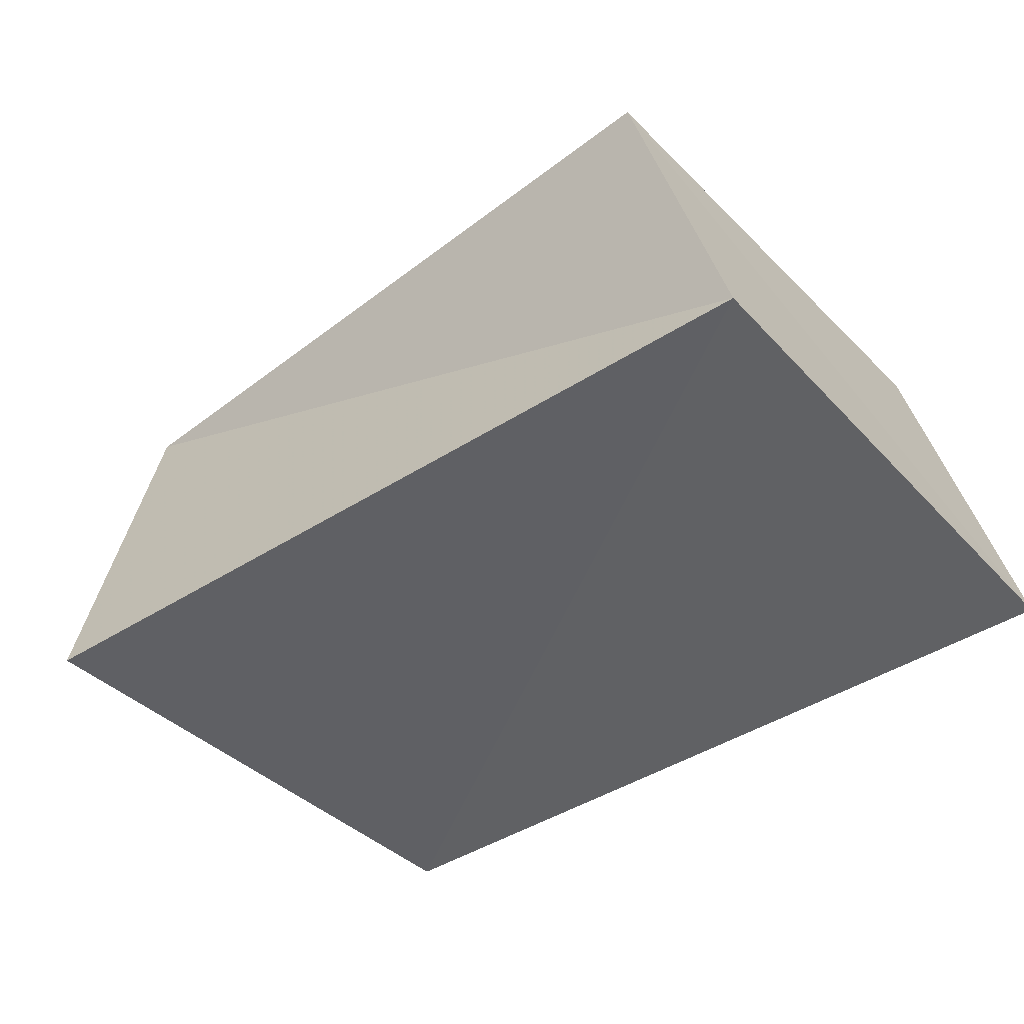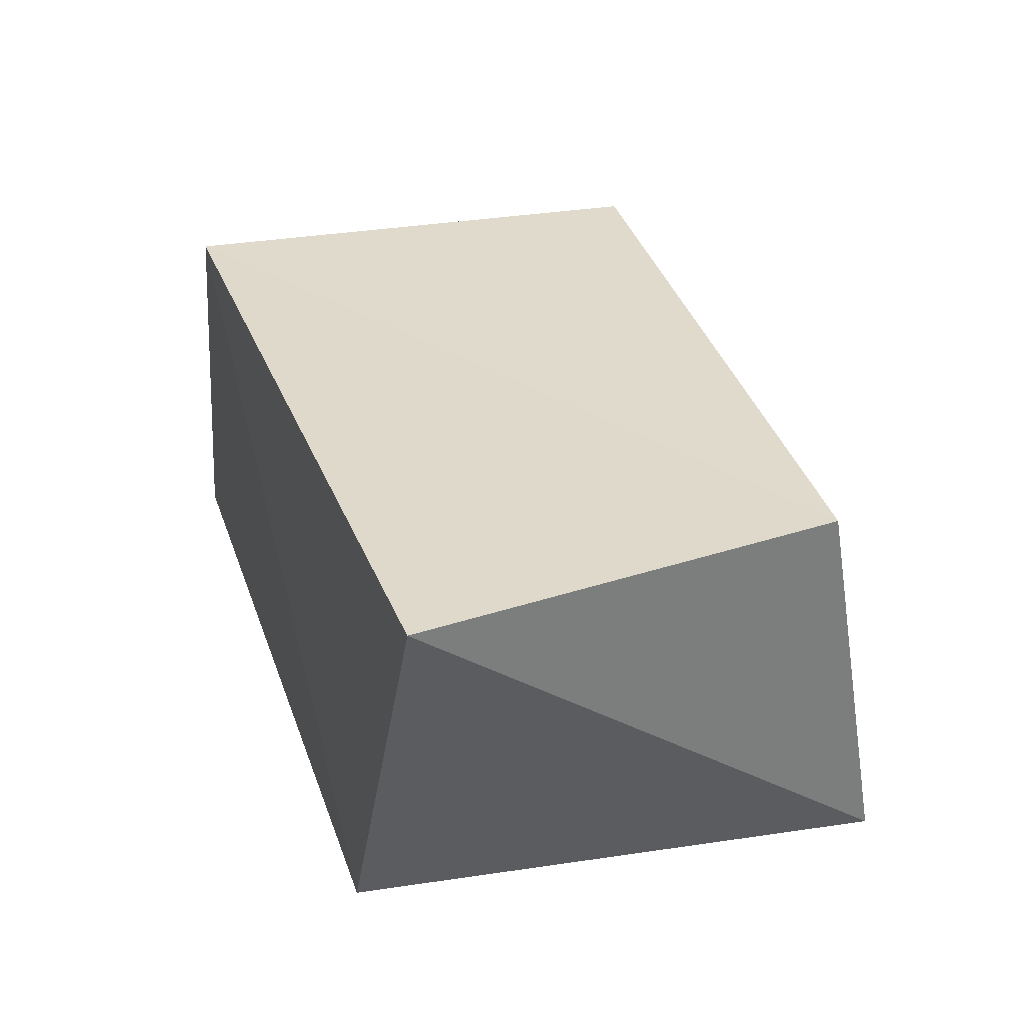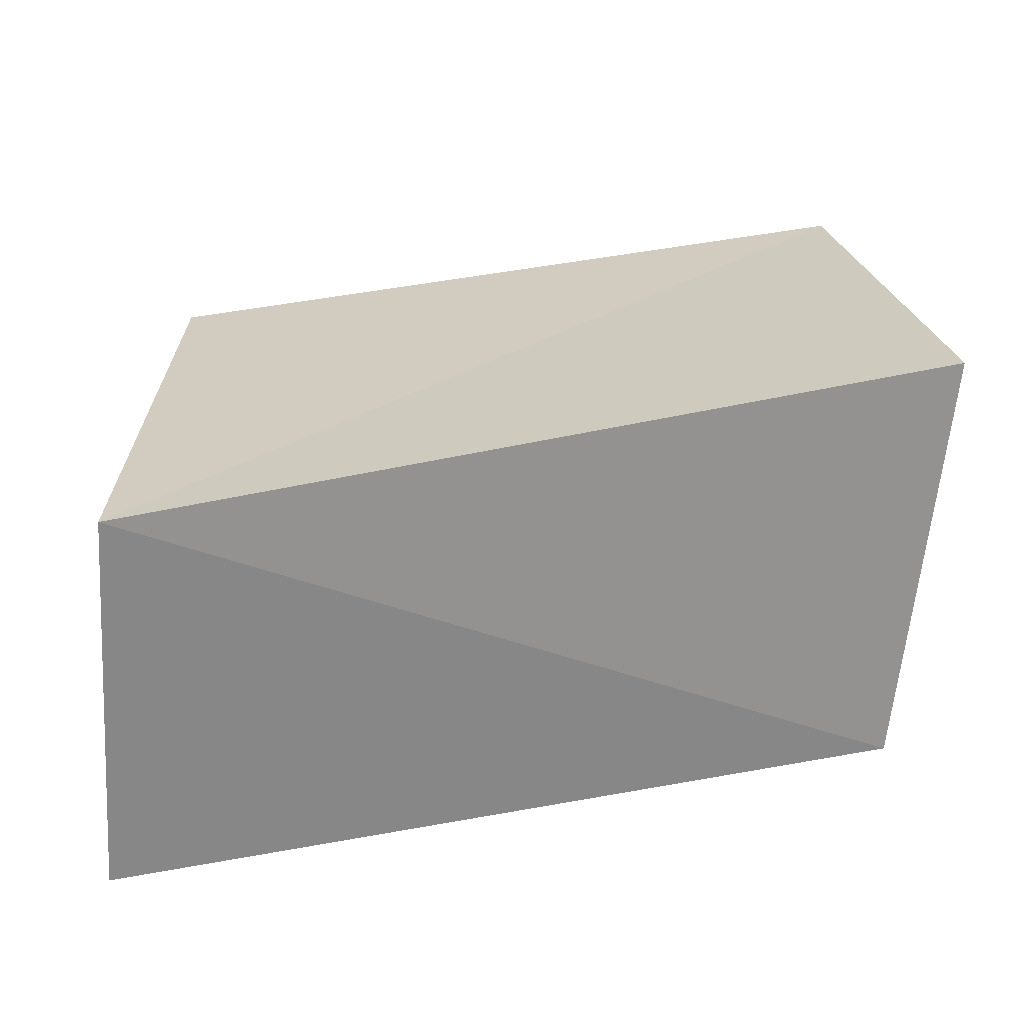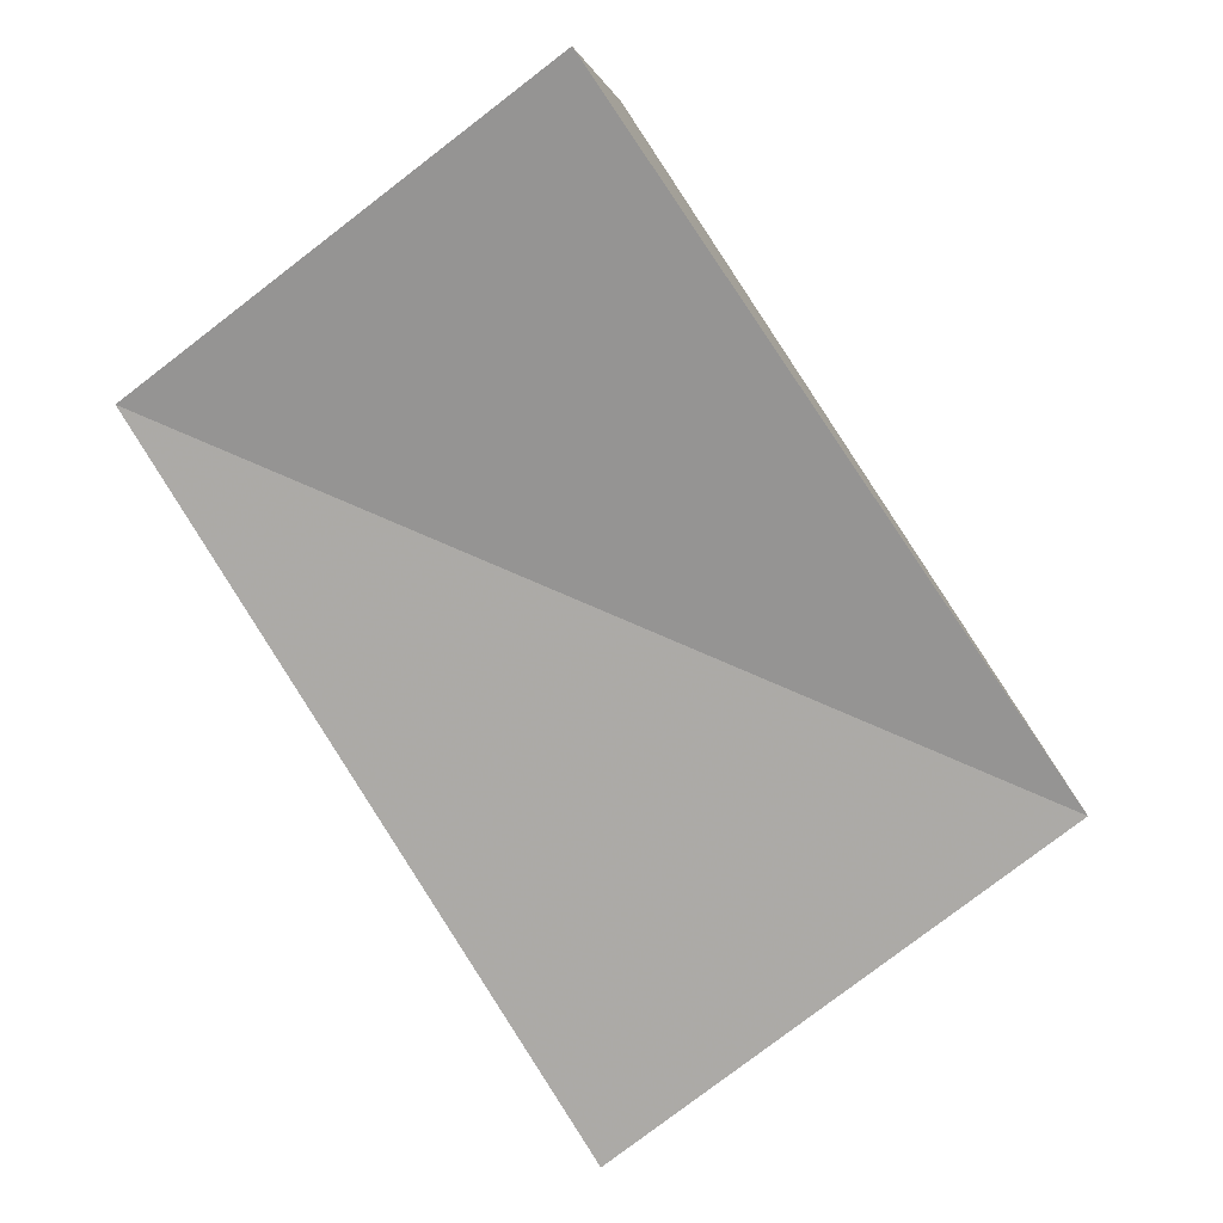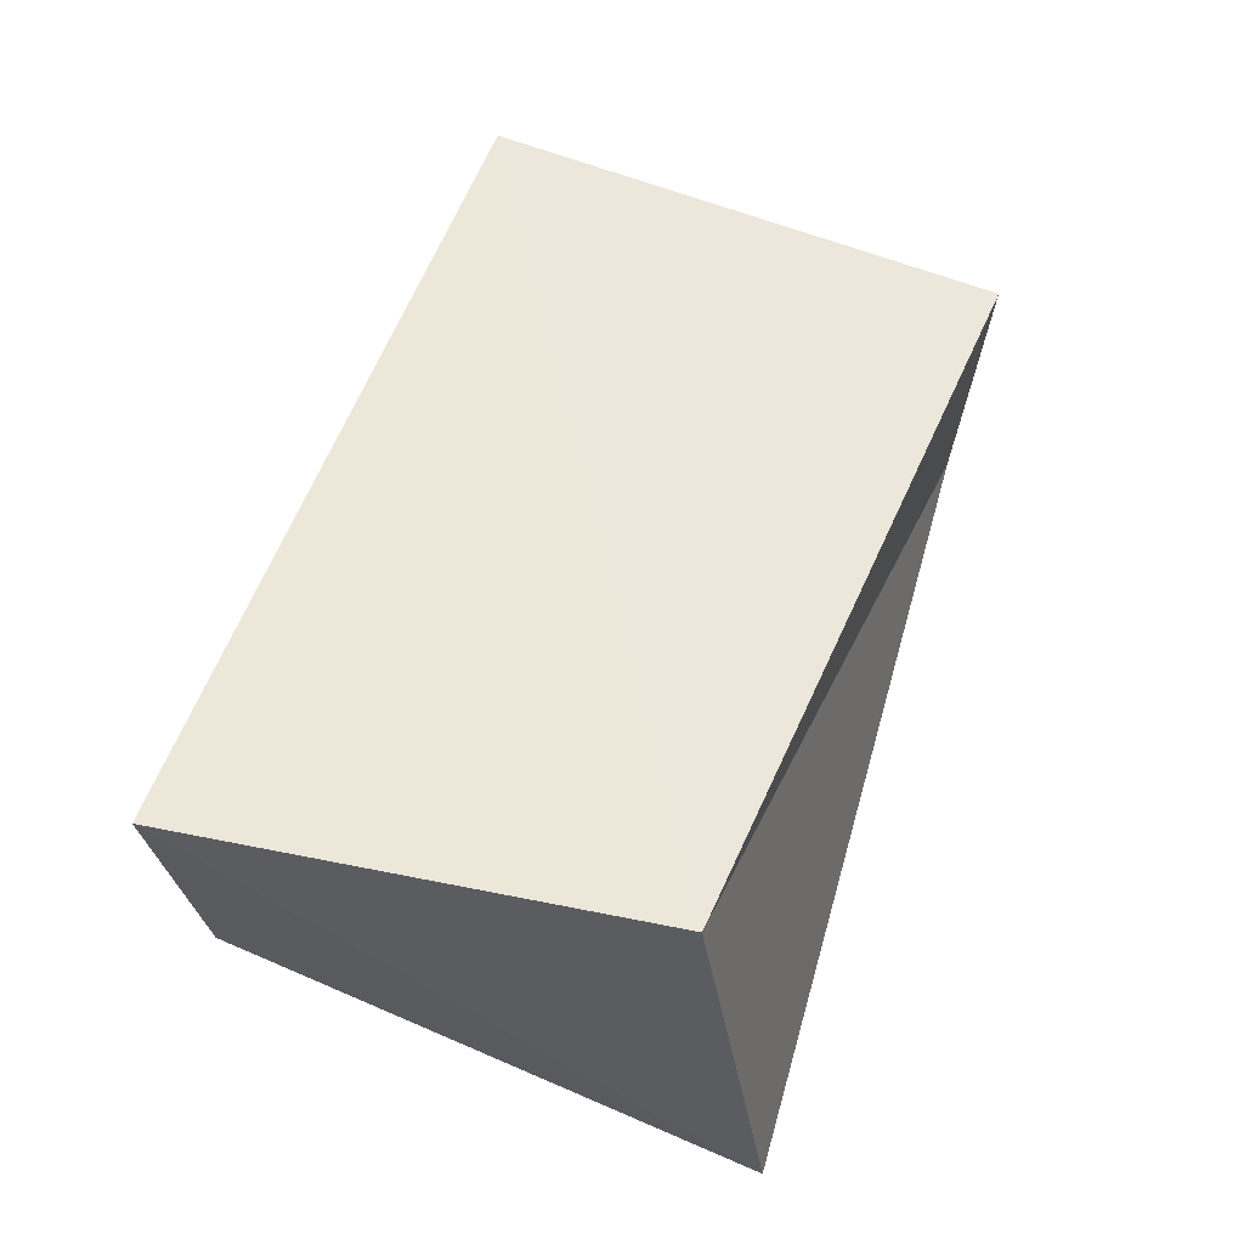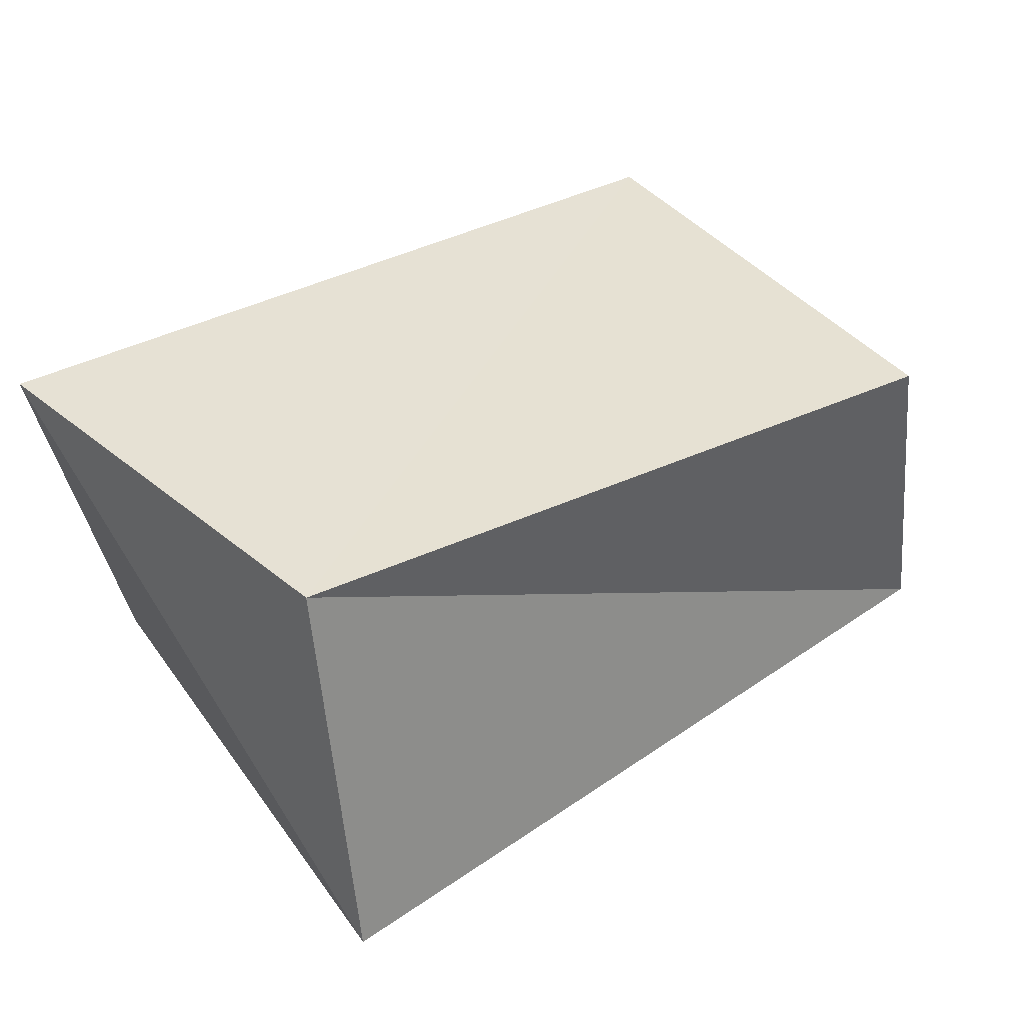
<metadata>
{"format":"obj","ext":"obj","renderer":"f3d","projection":"perspective","resolution":1024,"background":"white","views":[{"elev":-47.1,"azim":-140.6,"up":"+Z"},{"elev":35.3,"azim":73.2,"up":"+Z"},{"elev":-61.0,"azim":7.8,"up":"+Y"},{"elev":-73.3,"azim":-55.3,"up":"+Z"},{"elev":55.3,"azim":110.6,"up":"+Z"},{"elev":37.9,"azim":144.4,"up":"+Z"}]}
</metadata>
<code>
v 0.04827 -0.03373 -0.02373
v 0.05146 0.03156 0.02782
v -0.05102 -0.03339 0.02585
v 0.06204 -0.02839 0.03096
v 0.0522 0.04122 -0.02752
v -0.04875 0.036 0.02413
v -0.05944 0.03175 -0.025
v -0.0627 -0.03478 -0.03108
f 3 6 8
f 1 3 8
f 8 6 7
f 7 1 8
f 3 2 6
f 4 3 1
f 4 2 3
f 6 2 7
f 5 1 7
f 7 2 5
f 5 4 1
f 2 4 5

</code>
